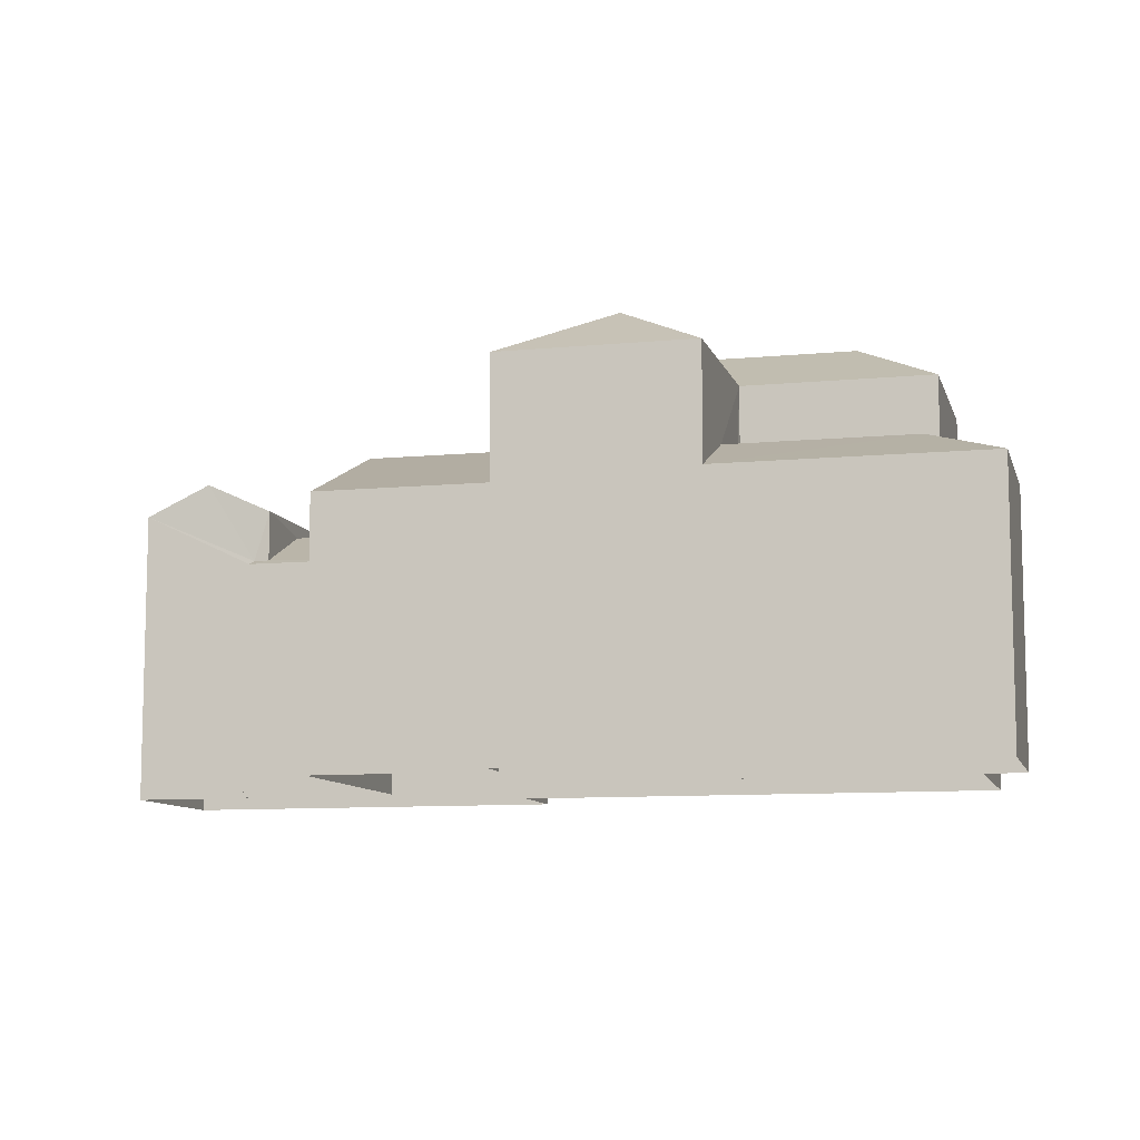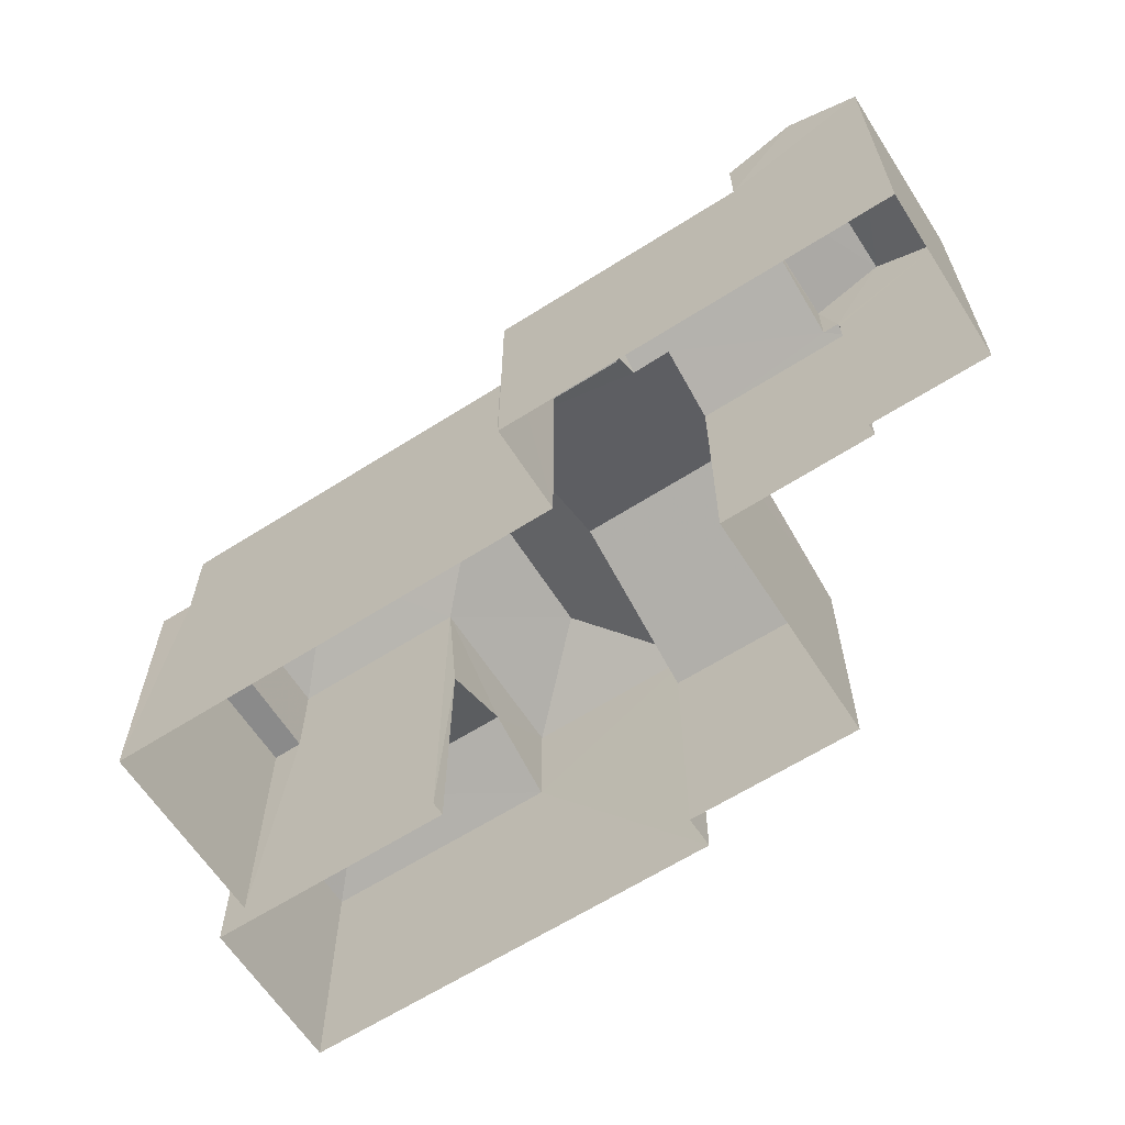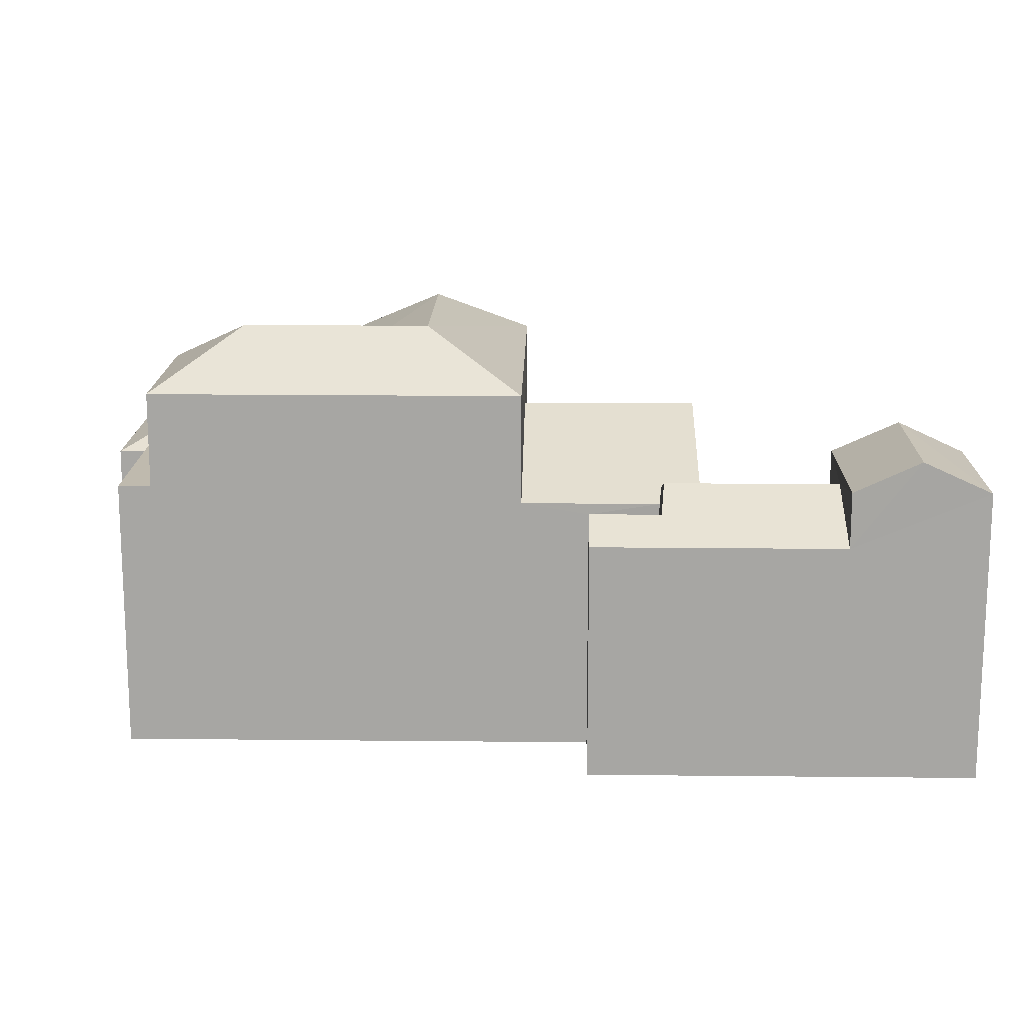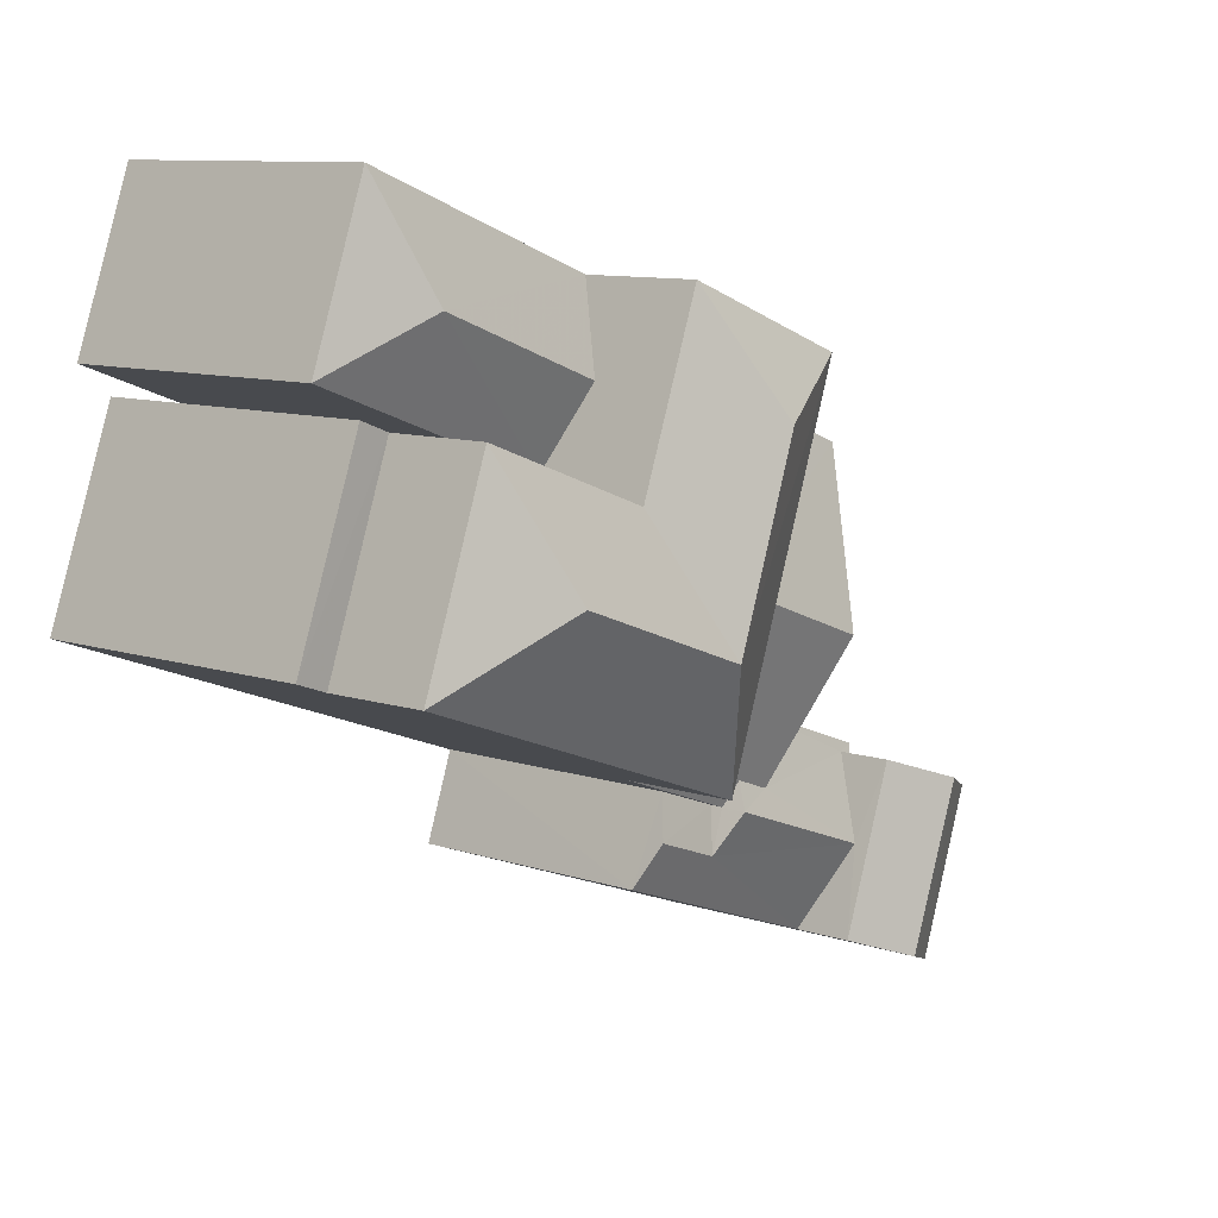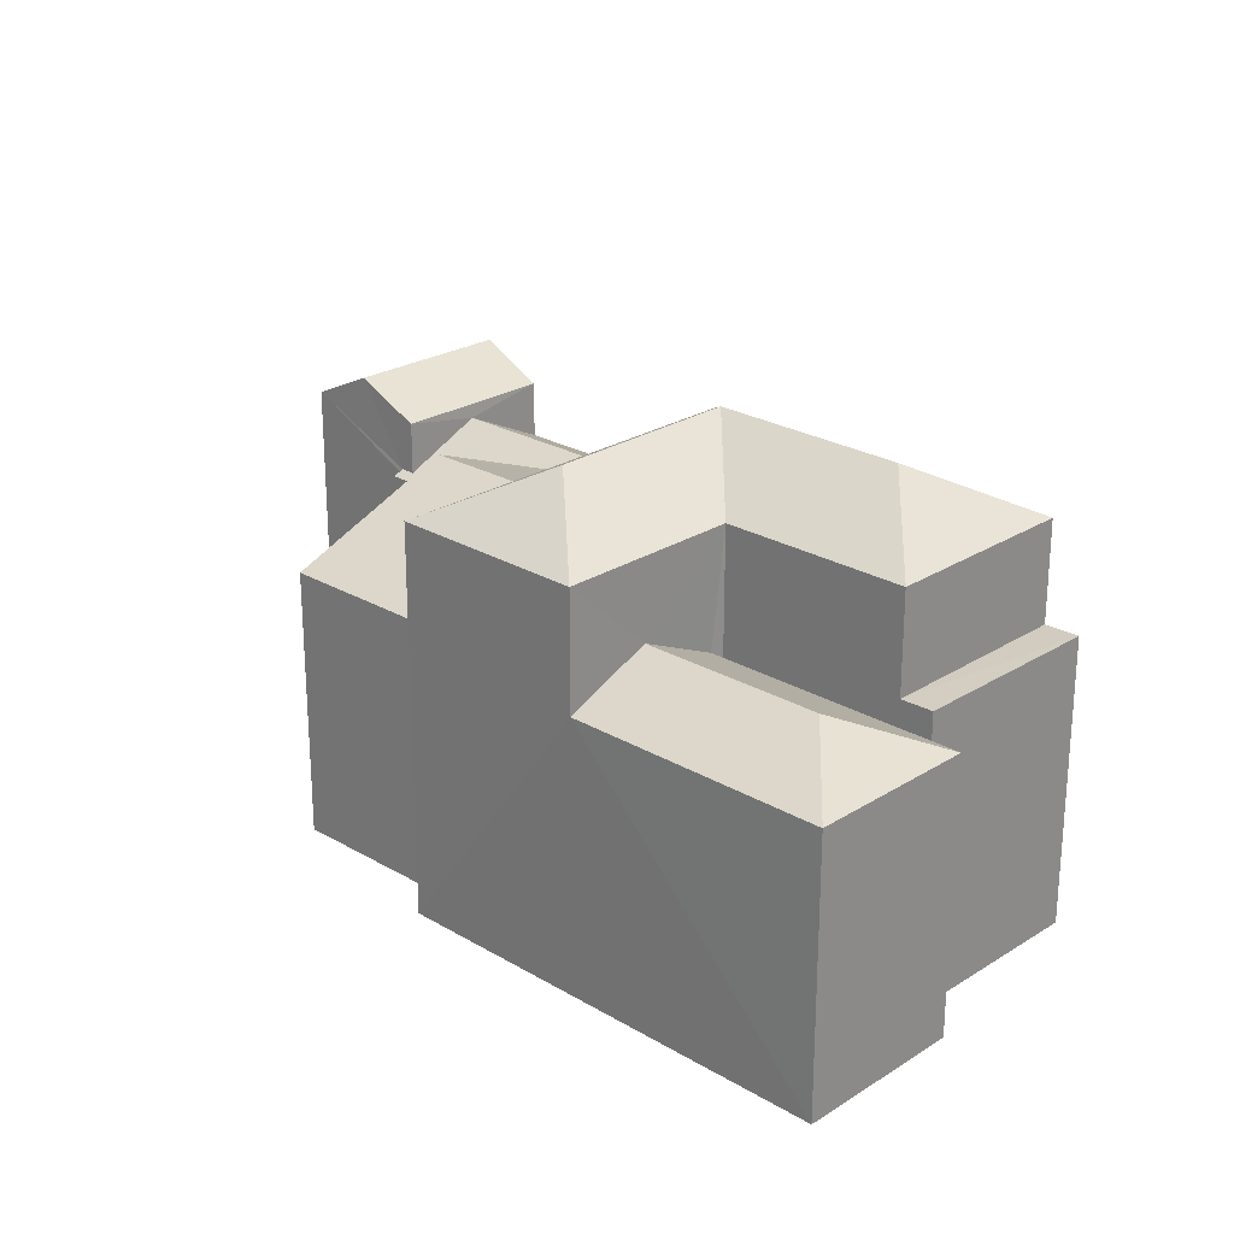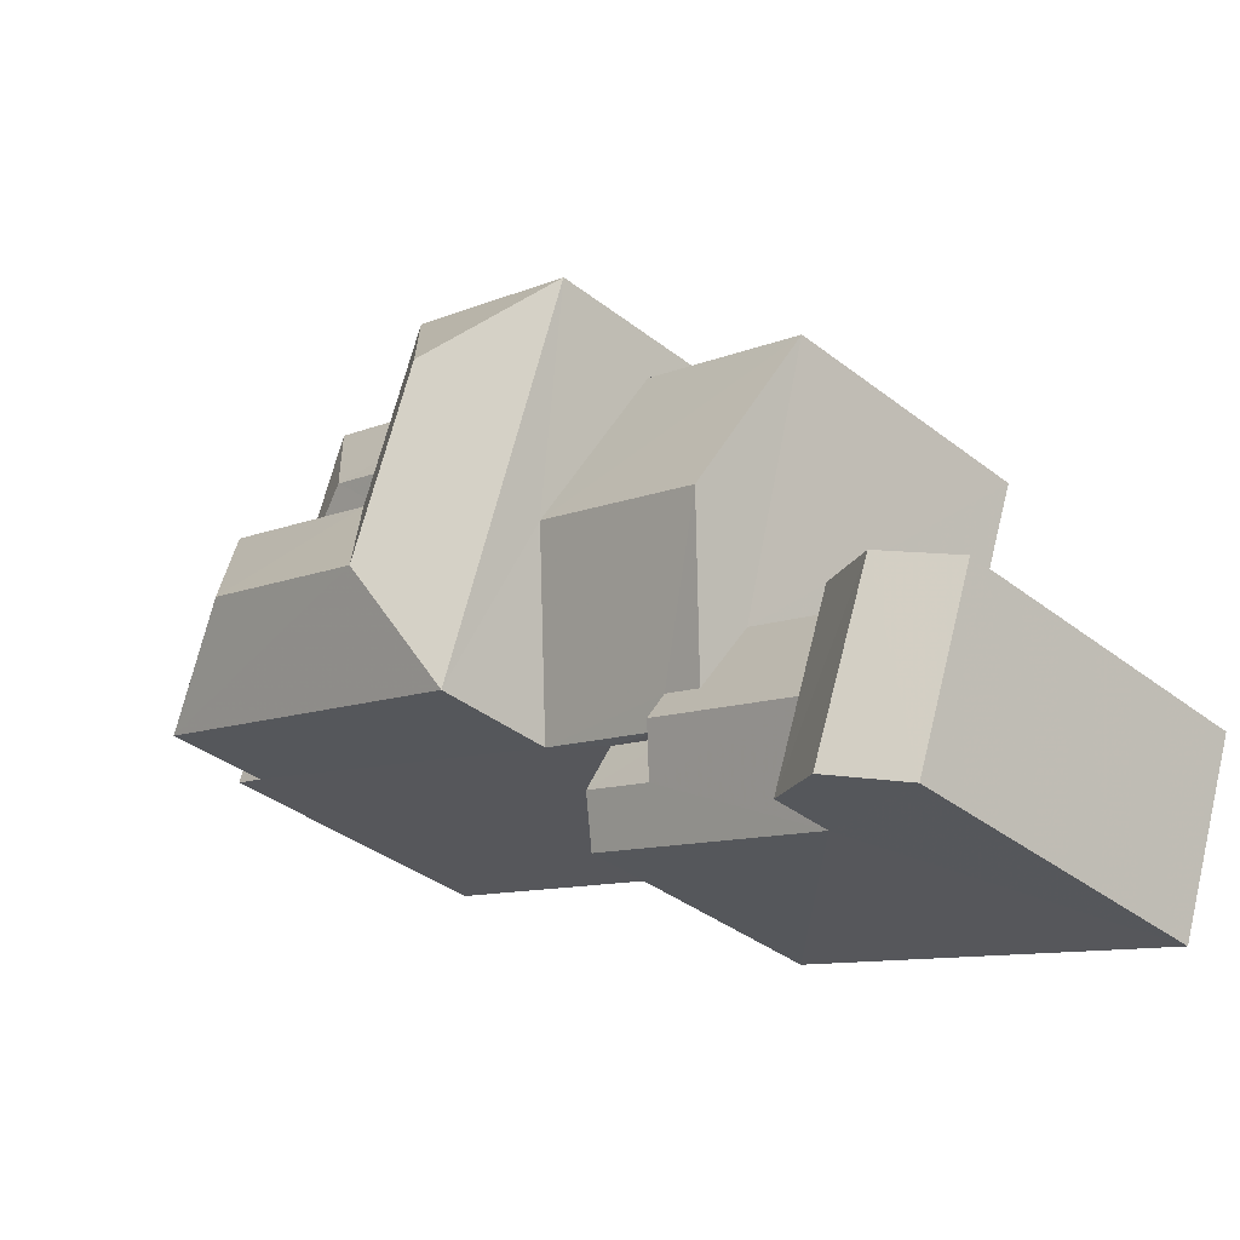
<metadata>
{"format":"obj","ext":"obj","renderer":"f3d","projection":"perspective","resolution":1024,"background":"white","views":[{"elev":-9.4,"azim":173.8,"up":"+Z"},{"elev":-63.4,"azim":12.5,"up":"+Z"},{"elev":15.7,"azim":-19.1,"up":"+Z"},{"elev":9.9,"azim":-49.9,"up":"+Y"},{"elev":24.4,"azim":-156.3,"up":"+Z"},{"elev":-37.2,"azim":45.1,"up":"+Y"}]}
</metadata>
<code>
v -3.159e+05 4.017e+04 3.835
v -3.159e+05 4.018e+04 3.835
v -3.159e+05 4.017e+04 3.831
v -3.159e+05 4.017e+04 3.829
v -3.159e+05 4.017e+04 3.834
v -3.159e+05 4.017e+04 3.834
v -3.159e+05 4.017e+04 3.831
v -3.159e+05 4.016e+04 3.828
v -3.159e+05 4.016e+04 3.828
v -3.159e+05 4.017e+04 3.827
v -3.159e+05 4.016e+04 3.823
v -3.159e+05 4.016e+04 3.825
v -3.159e+05 4.017e+04 3.829
v -3.159e+05 4.017e+04 3.827
v -3.159e+05 4.016e+04 3.823
v -3.159e+05 4.016e+04 3.825
v -3.159e+05 4.016e+04 10.92
v -3.159e+05 4.016e+04 10.4
v -3.159e+05 4.016e+04 9.859
v -3.159e+05 4.016e+04 9.863
v -3.159e+05 4.016e+04 10.92
v -3.159e+05 4.016e+04 10.4
v -3.159e+05 4.016e+04 9.859
v -3.159e+05 4.016e+04 9.859
v -3.159e+05 4.016e+04 9.985
v -3.159e+05 4.017e+04 10.76
v -3.159e+05 4.017e+04 10.76
v -3.159e+05 4.017e+04 10.76
v -3.159e+05 4.017e+04 10.76
v -3.159e+05 4.016e+04 11.28
v -3.159e+05 4.016e+04 11.28
v -3.159e+05 4.016e+04 12.07
v -3.159e+05 4.016e+04 12.07
v -3.159e+05 4.017e+04 14.5
v -3.159e+05 4.017e+04 13.18
v -3.159e+05 4.017e+04 14.5
v -3.159e+05 4.017e+04 13.18
v -3.159e+05 4.018e+04 11.25
v -3.159e+05 4.018e+04 10.36
v -3.159e+05 4.017e+04 10.36
v -3.159e+05 4.016e+04 10.08
v -3.159e+05 4.016e+04 10.08
v -3.159e+05 4.017e+04 13.18
v -3.159e+05 4.017e+04 14.5
v -3.159e+05 4.017e+04 13.18
v -3.159e+05 4.017e+04 13.18
v -3.159e+05 4.018e+04 13.18
v -3.159e+05 4.016e+04 10.62
v -3.159e+05 4.017e+04 12.03
v -3.159e+05 4.016e+04 10.62
v -3.159e+05 4.016e+04 10.37
v -3.159e+05 4.017e+04 10.37
v -3.159e+05 4.017e+04 12.03
v -3.159e+05 4.017e+04 10.36
v -3.159e+05 4.017e+04 11.25
v -3.159e+05 4.017e+04 9.861
v -3.159e+05 4.016e+04 9.985
v -3.159e+05 4.016e+04 11.28
v -3.159e+05 4.016e+04 11.28
v -3.159e+05 4.017e+04 10.37
v -3.159e+05 4.017e+04 10.37
v -3.159e+05 4.018e+04 10.36
f 1 2 3
f 2 4 3
f 5 6 7
f 5 7 8
f 9 8 10
f 11 9 12
f 10 13 14
f 3 4 13
f 7 3 13
f 11 12 15
f 12 10 16
f 7 13 8
f 8 13 10
f 9 10 12
f 17 18 19
f 19 18 20
f 17 21 18
f 20 18 22
f 23 24 25
f 26 27 28
f 29 26 28
f 30 31 32
f 33 30 32
f 34 35 36
f 34 37 35
f 38 39 40
f 41 22 18
f 41 42 22
f 43 37 34
f 44 43 34
f 45 46 44
f 34 45 44
f 36 35 47
f 48 49 50
f 51 50 52
f 52 50 53
f 50 49 53
f 54 38 40
f 54 55 38
f 48 50 21
f 17 48 21
f 56 48 57
f 24 56 57
f 25 24 57
f 17 57 48
f 44 46 43
f 32 58 33
f 32 59 58
f 53 49 60
f 61 53 60
f 62 39 38
f 55 62 38
f 50 51 21
f 51 18 21
f 41 18 51
f 36 45 34
f 36 47 45
f 29 28 5
f 52 5 8
f 29 37 43
f 41 51 42
f 52 8 42
f 52 37 29
f 51 52 42
f 52 29 5
f 39 2 1
f 40 39 1
f 27 6 5
f 28 27 5
f 3 40 1
f 3 54 40
f 31 11 15
f 31 30 11
f 10 14 56
f 48 56 49
f 56 60 49
f 56 14 60
f 61 60 14
f 13 61 14
f 13 4 61
f 4 35 61
f 53 37 52
f 35 37 53
f 61 35 53
f 33 58 19
f 30 33 19
f 20 9 19
f 30 19 11
f 19 9 11
f 42 8 20
f 42 20 22
f 8 9 20
f 15 12 23
f 15 23 31
f 31 25 32
f 25 57 59
f 25 59 32
f 31 23 25
f 3 7 54
f 62 55 47
f 55 54 45
f 47 55 45
f 54 7 45
f 56 24 16
f 10 56 16
f 29 43 46
f 26 29 46
f 6 26 7
f 7 26 45
f 6 27 26
f 45 26 46
f 12 16 24
f 23 12 24
f 2 62 4
f 4 62 35
f 2 39 62
f 35 62 47
f 17 59 57
f 19 58 17
f 58 59 17

</code>
